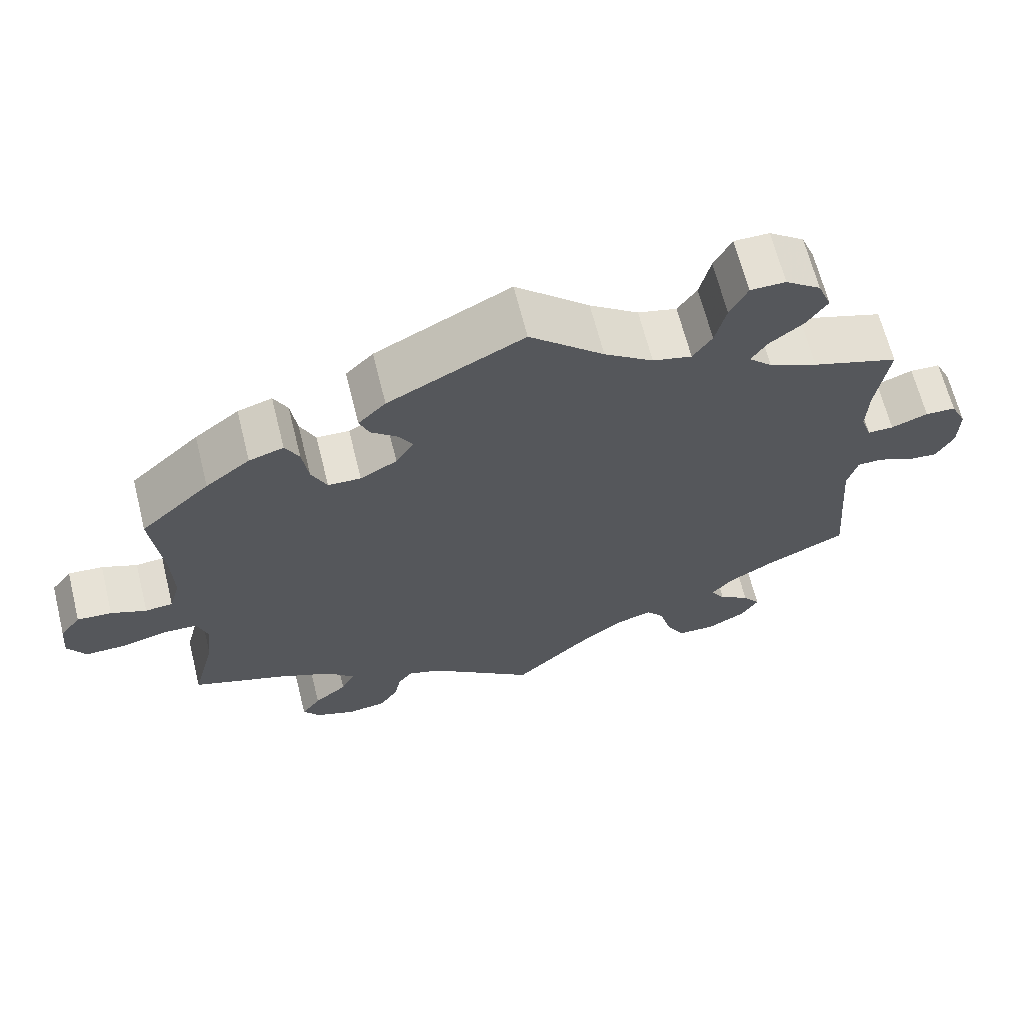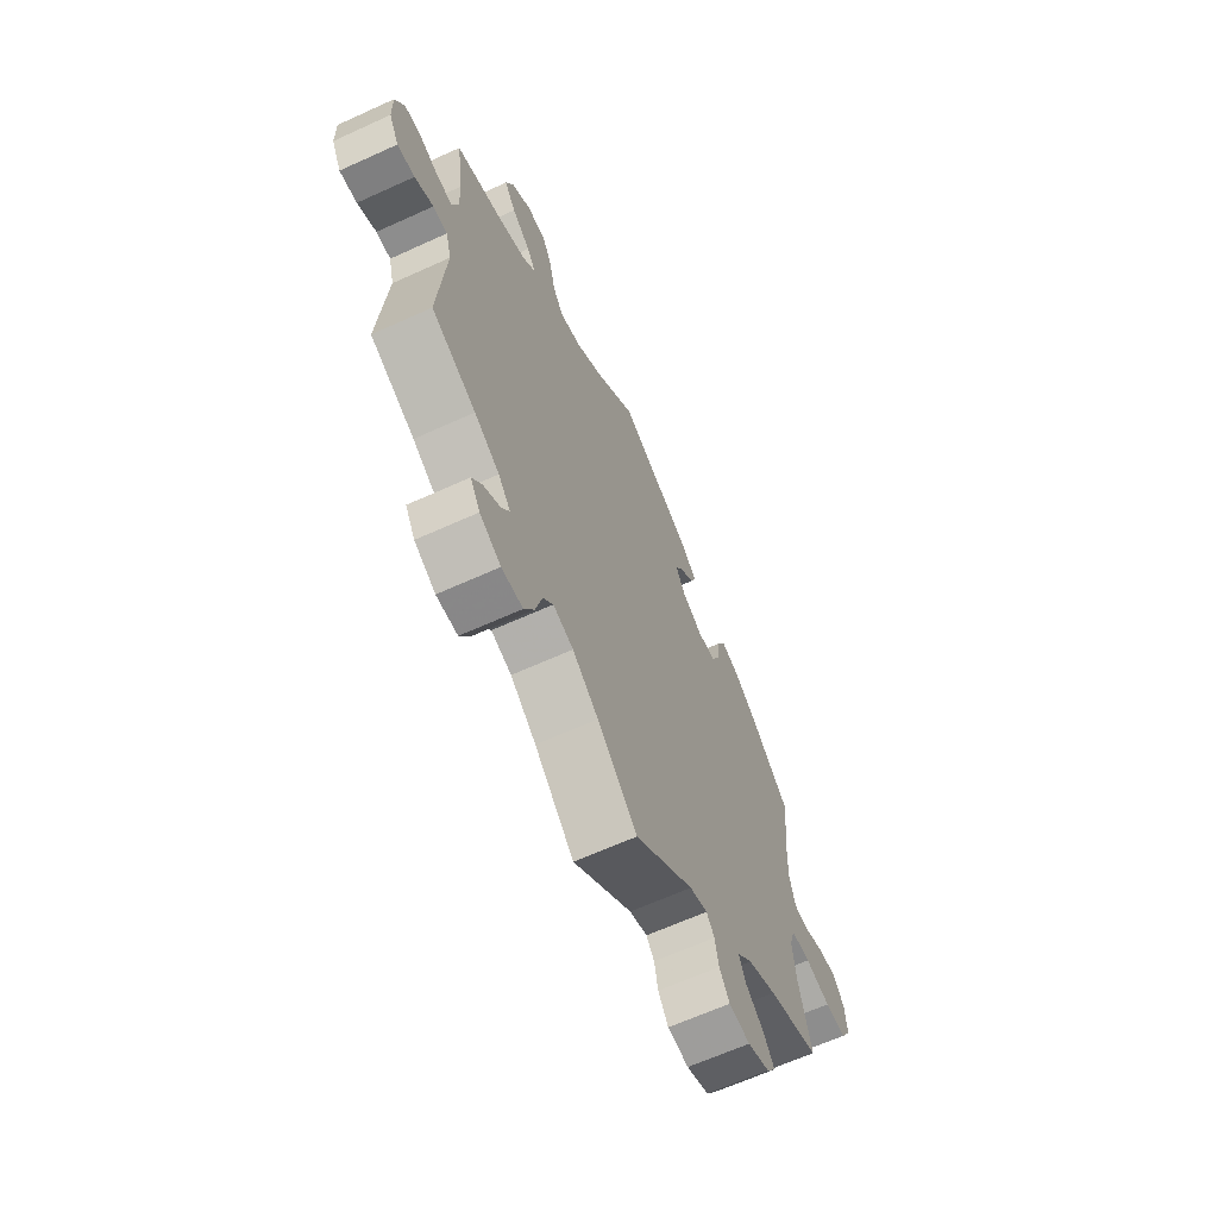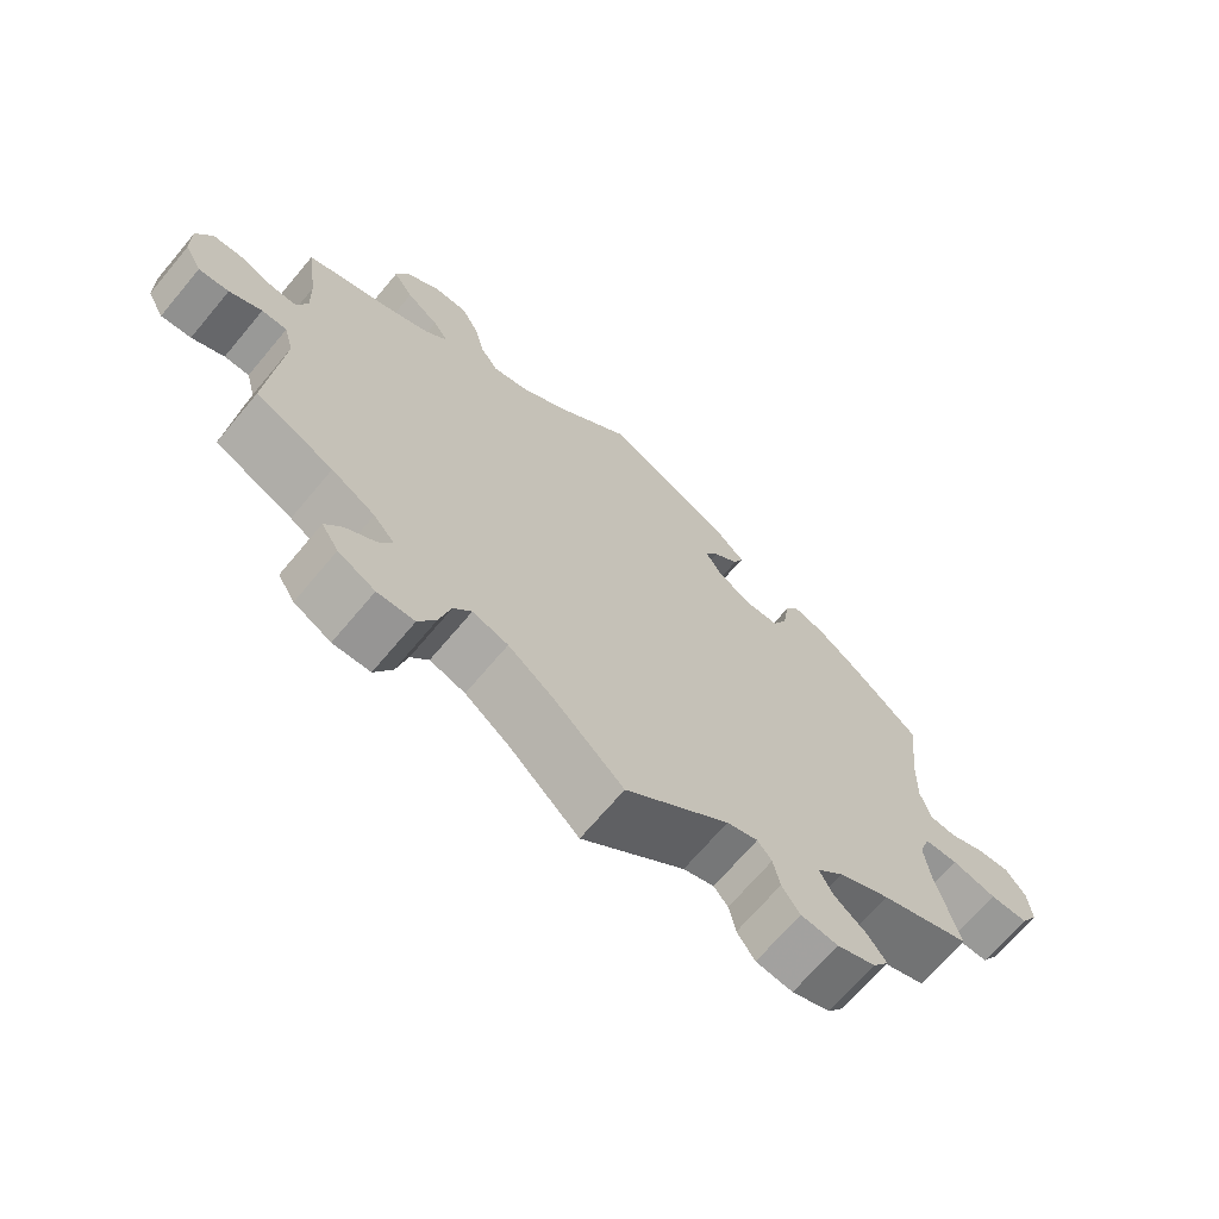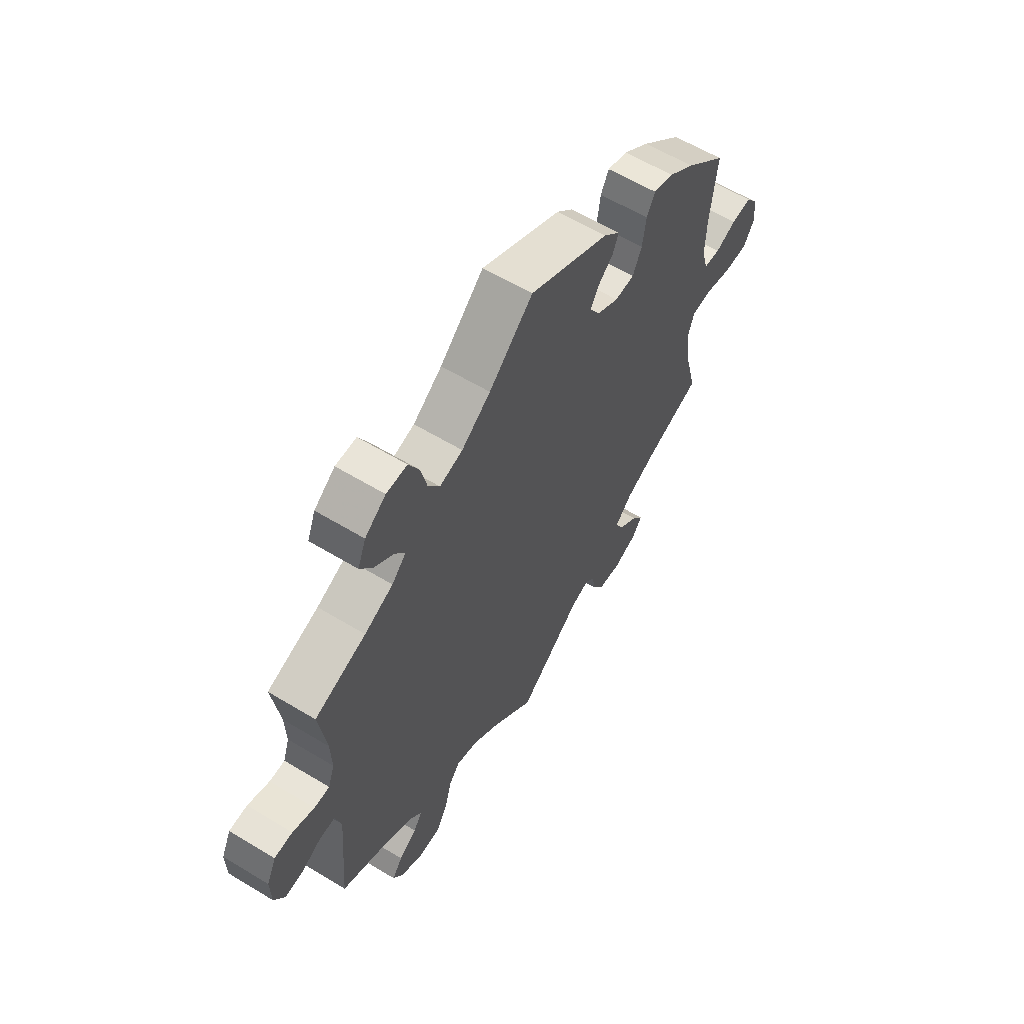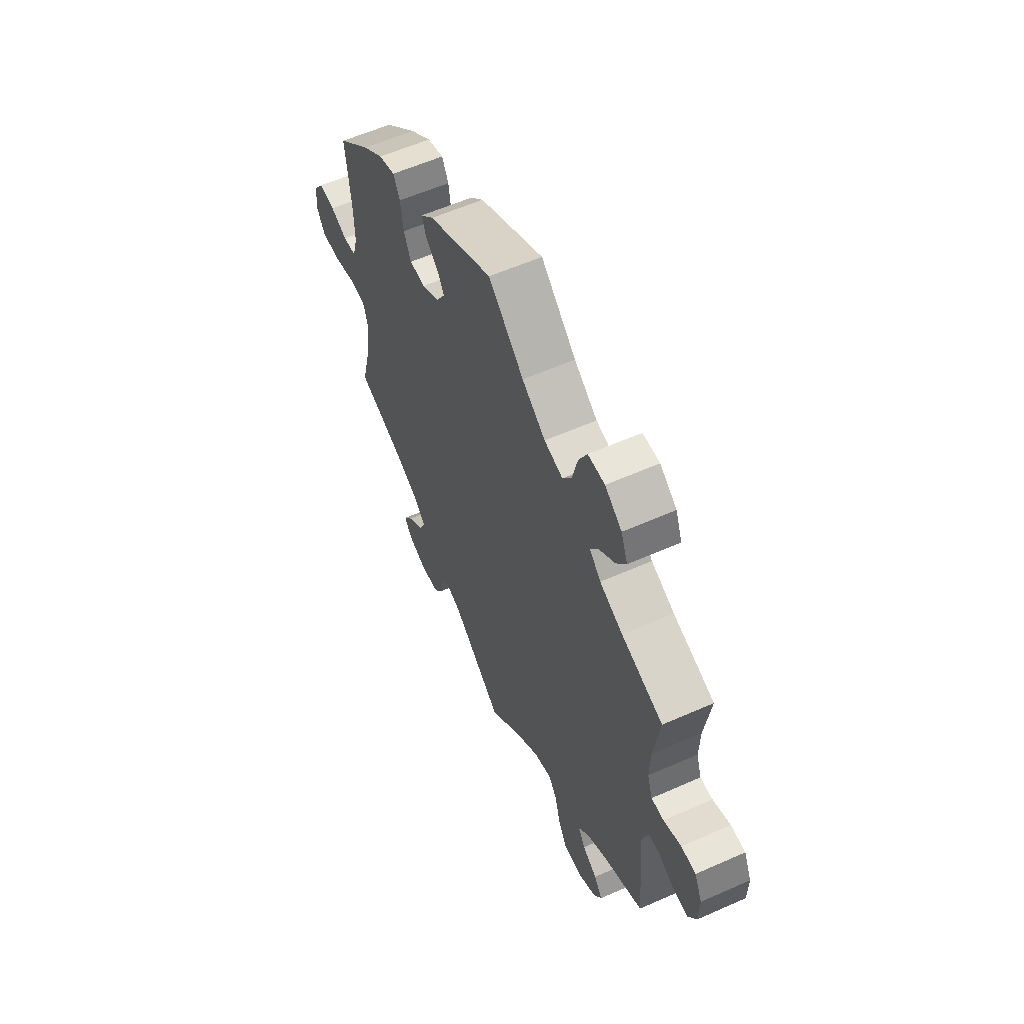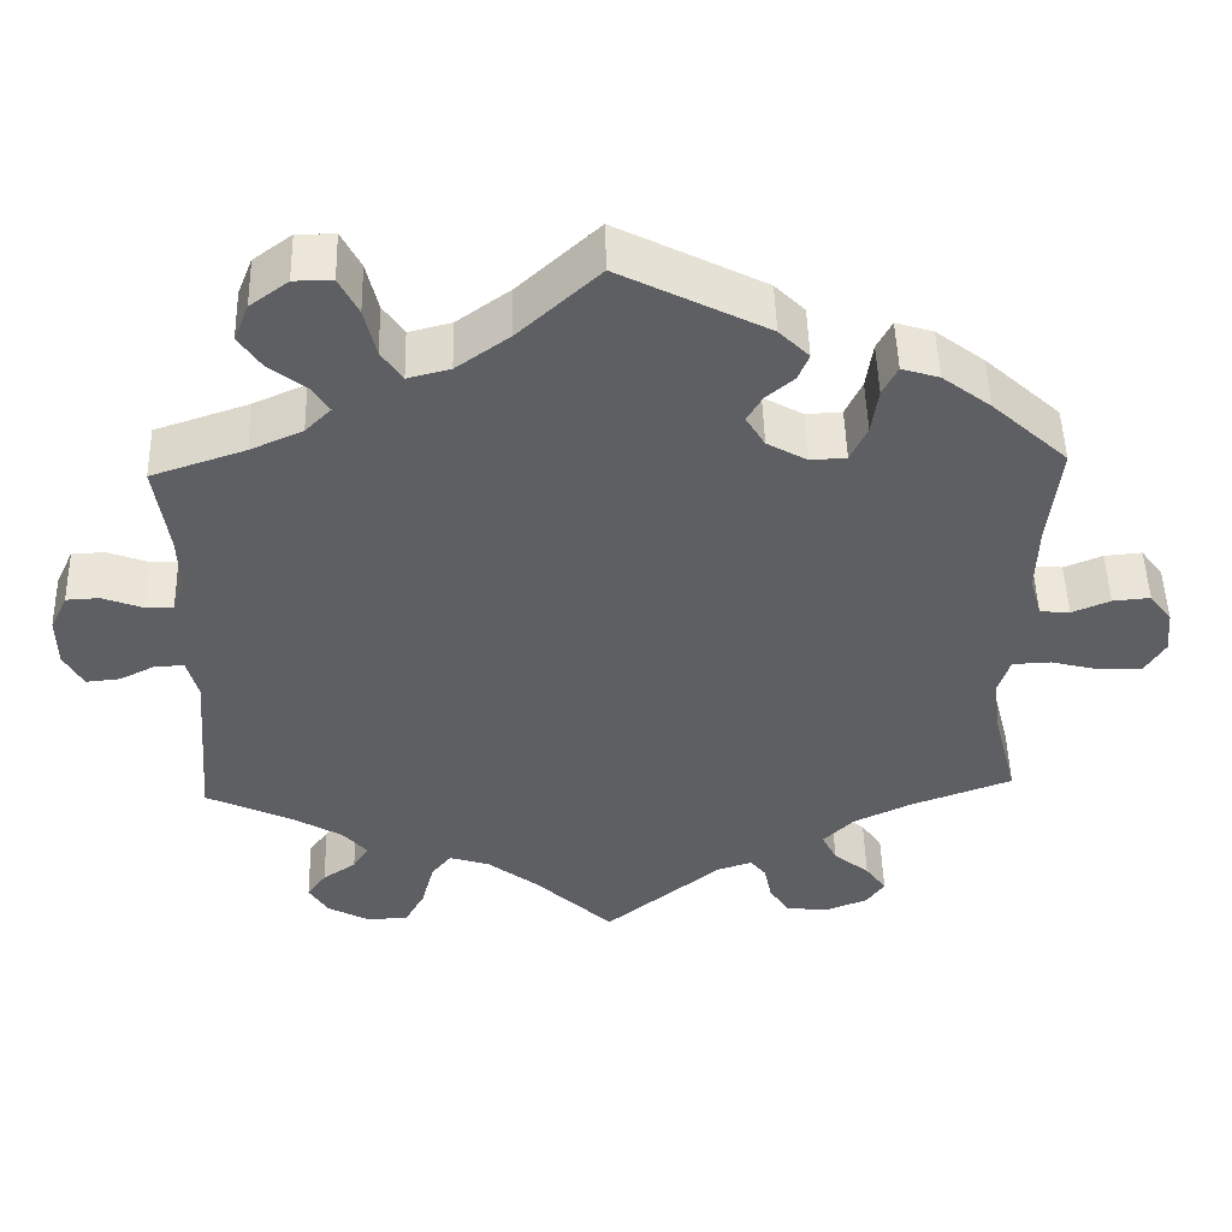
<metadata>
{"format":"obj","ext":"obj","renderer":"f3d","projection":"perspective","resolution":1024,"background":"white","views":[{"elev":65.9,"azim":165.9,"up":"+Z"},{"elev":-64.6,"azim":-65.4,"up":"+Z"},{"elev":-68.8,"azim":-40.0,"up":"+Z"},{"elev":60.5,"azim":-58.3,"up":"+Z"},{"elev":58.4,"azim":-114.6,"up":"+Z"},{"elev":49.4,"azim":-1.5,"up":"+Z"}]}
</metadata>
<code>
v 0.176 0.07 0.488
v 0.212 0.07 0.452
v 0.199 0.07 0.42
v 0.165 0.07 0.391
v 0.147 0.07 0.36
v 0.17 0.07 0.322
v 0.218 0.07 0.295
v 0.261 0.07 0.297
v 0.281 0.07 0.34
v 0.289 0.07 0.396
v 0.307 0.07 0.431
v 0.352 0.07 0.417
v 0.41 0.07 0.373
v 0.501 0.07 0.29
v 0.487 0.07 0.162
v 0.485 0.07 0.084
v 0.499 0.07 0.034
v 0.535 0.07 0.031
v 0.581 0.07 0.05
v 0.626 0.07 0.054
v 0.653 0.07 0.018
v 0.658 0.07 -0.035
v 0.634 0.07 -0.074
v 0.583 0.07 -0.074
v 0.523 0.07 -0.059
v 0.477 0.07 -0.061
v 0.463 0.07 -0.105
v 0.471 0.07 -0.173
v 0.501 0.07 -0.289
v 0.378 0.07 -0.334
v 0.309 0.07 -0.367
v 0.272 0.07 -0.404
v 0.29 0.07 -0.44
v 0.333 0.07 -0.475
v 0.358 0.07 -0.51
v 0.336 0.07 -0.541
v 0.284 0.07 -0.561
v 0.234 0.07 -0.555
v 0.21 0.07 -0.519
v 0.201 0.07 -0.475
v 0.182 0.07 -0.451
v 0.14 0.07 -0.465
v 0 0.07 -0.578
v -0.094 0.07 -0.489
v -0.155 0.07 -0.442
v -0.203 0.07 -0.427
v -0.227 0.07 -0.457
v -0.242 0.07 -0.514
v -0.266 0.07 -0.558
v -0.316 0.07 -0.56
v -0.366 0.07 -0.533
v -0.389 0.07 -0.496
v -0.366 0.07 -0.464
v -0.326 0.07 -0.437
v -0.307 0.07 -0.407
v -0.336 0.07 -0.373
v -0.395 0.07 -0.338
v -0.5 0.07 -0.289
v -0.483 0.07 -0.082
v -0.496 0.07 -0.033
v -0.53 0.07 -0.033
v -0.574 0.07 -0.055
v -0.615 0.07 -0.059
v -0.638 0.07 -0.017
v -0.639 0.07 0.044
v -0.618 0.07 0.088
v -0.578 0.07 0.09
v -0.53 0.07 0.072
v -0.496 0.07 0.072
v -0.482 0.07 0.113
v -0.484 0.07 0.178
v -0.5 0.07 0.289
v -0.387 0.07 0.327
v -0.324 0.07 0.355
v -0.293 0.07 0.386
v -0.314 0.07 0.418
v -0.358 0.07 0.452
v -0.385 0.07 0.492
v -0.367 0.07 0.537
v -0.321 0.07 0.571
v -0.275 0.07 0.571
v -0.252 0.07 0.526
v -0.238 0.07 0.467
v -0.213 0.07 0.43
v -0.162 0.07 0.443
v -0.098 0.07 0.489
v -0.001 0.07 0.578
v 0.176 0 0.488
v 0.212 0 0.452
v 0.199 0 0.42
v 0.165 0 0.391
v 0.147 0 0.36
v 0.17 0 0.322
v 0.218 0 0.295
v 0.261 0 0.297
v 0.281 0 0.34
v 0.289 0 0.396
v 0.307 0 0.431
v 0.352 0 0.417
v 0.41 0 0.373
v 0.501 0 0.29
v 0.487 0 0.162
v 0.485 0 0.084
v 0.499 0 0.034
v 0.535 0 0.031
v 0.581 0 0.05
v 0.626 0 0.054
v 0.653 0 0.018
v 0.658 0 -0.035
v 0.634 0 -0.074
v 0.583 0 -0.074
v 0.523 0 -0.059
v 0.477 0 -0.061
v 0.463 0 -0.105
v 0.471 0 -0.173
v 0.501 0 -0.289
v 0.378 0 -0.334
v 0.309 0 -0.367
v 0.272 0 -0.404
v 0.29 0 -0.44
v 0.333 0 -0.475
v 0.358 0 -0.51
v 0.336 0 -0.541
v 0.284 0 -0.561
v 0.234 0 -0.555
v 0.21 0 -0.519
v 0.201 0 -0.475
v 0.182 0 -0.451
v 0.14 0 -0.465
v 0 0 -0.578
v -0.094 0 -0.489
v -0.155 0 -0.442
v -0.203 0 -0.427
v -0.227 0 -0.457
v -0.242 0 -0.514
v -0.266 0 -0.558
v -0.316 0 -0.56
v -0.366 0 -0.533
v -0.389 0 -0.496
v -0.366 0 -0.464
v -0.326 0 -0.437
v -0.307 0 -0.407
v -0.336 0 -0.373
v -0.395 0 -0.338
v -0.5 0 -0.289
v -0.483 0 -0.082
v -0.496 0 -0.033
v -0.53 0 -0.033
v -0.574 0 -0.055
v -0.615 0 -0.059
v -0.638 0 -0.017
v -0.639 0 0.044
v -0.618 0 0.088
v -0.578 0 0.09
v -0.53 0 0.072
v -0.496 0 0.072
v -0.482 0 0.113
v -0.484 0 0.178
v -0.5 0 0.289
v -0.387 0 0.327
v -0.324 0 0.355
v -0.293 0 0.386
v -0.314 0 0.418
v -0.358 0 0.452
v -0.385 0 0.492
v -0.367 0 0.537
v -0.321 0 0.571
v -0.275 0 0.571
v -0.252 0 0.526
v -0.238 0 0.467
v -0.213 0 0.43
v -0.162 0 0.443
v -0.098 0 0.489
v -0.001 0 0.578
f 86 87 1 2
f 85 86 2 3
f 84 85 3 4
f 80 81 82 83
f 80 83 84
f 79 80 84
f 76 77 78 79
f 75 76 79 84
f 74 75 84 4
f 71 72 73
f 70 71 73 74
f 69 70 74 4
f 65 66 67 68
f 65 68 69
f 64 65 69
f 61 62 63 64
f 60 61 64 69
f 59 60 69 4
f 57 58 59 4
f 51 52 53 54
f 51 54 55
f 50 51 55
f 47 48 49 50
f 46 47 50 55
f 42 43 44
f 41 42 44 45
f 37 38 39 40
f 37 40 41
f 36 37 41
f 33 34 35 36
f 32 33 36 41
f 31 32 41 45
f 28 29 30
f 27 28 30 31
f 26 27 31 45
f 22 23 24 25
f 22 25 26
f 21 22 26
f 18 19 20 21
f 17 18 21 26
f 16 17 26 45
f 12 13 14 15
f 9 10 11 12
f 8 9 12 15
f 7 8 15 16
f 56 57 4 5
f 46 55 56 5
f 45 46 5 6
f 6 7 16 45
f 89 88 174 173
f 90 89 173 172
f 91 90 172 171
f 170 169 168 167
f 171 170 167
f 171 167 166
f 166 165 164 163
f 171 166 163 162
f 91 171 162 161
f 160 159 158
f 161 160 158 157
f 91 161 157 156
f 155 154 153 152
f 156 155 152
f 156 152 151
f 151 150 149 148
f 156 151 148 147
f 91 156 147 146
f 91 146 145 144
f 141 140 139 138
f 142 141 138
f 142 138 137
f 137 136 135 134
f 142 137 134 133
f 131 130 129
f 132 131 129 128
f 127 126 125 124
f 128 127 124
f 128 124 123
f 123 122 121 120
f 128 123 120 119
f 132 128 119 118
f 117 116 115
f 118 117 115 114
f 132 118 114 113
f 112 111 110 109
f 113 112 109
f 113 109 108
f 108 107 106 105
f 113 108 105 104
f 132 113 104 103
f 102 101 100 99
f 99 98 97 96
f 102 99 96 95
f 103 102 95 94
f 92 91 144 143
f 92 143 142 133
f 93 92 133 132
f 132 103 94 93
f 1 88 89 2
f 2 89 90 3
f 3 90 91 4
f 4 91 92 5
f 5 92 93 6
f 6 93 94 7
f 7 94 95 8
f 8 95 96 9
f 9 96 97 10
f 10 97 98 11
f 11 98 99 12
f 12 99 100 13
f 13 100 101 14
f 14 101 102 15
f 15 102 103 16
f 16 103 104 17
f 17 104 105 18
f 18 105 106 19
f 19 106 107 20
f 20 107 108 21
f 21 108 109 22
f 22 109 110 23
f 23 110 111 24
f 24 111 112 25
f 25 112 113 26
f 26 113 114 27
f 27 114 115 28
f 28 115 116 29
f 29 116 117 30
f 30 117 118 31
f 31 118 119 32
f 32 119 120 33
f 33 120 121 34
f 34 121 122 35
f 35 122 123 36
f 36 123 124 37
f 37 124 125 38
f 38 125 126 39
f 39 126 127 40
f 40 127 128 41
f 41 128 129 42
f 42 129 130 43
f 43 130 131 44
f 44 131 132 45
f 45 132 133 46
f 46 133 134 47
f 47 134 135 48
f 48 135 136 49
f 49 136 137 50
f 50 137 138 51
f 51 138 139 52
f 52 139 140 53
f 53 140 141 54
f 54 141 142 55
f 55 142 143 56
f 56 143 144 57
f 57 144 145 58
f 58 145 146 59
f 59 146 147 60
f 60 147 148 61
f 61 148 149 62
f 62 149 150 63
f 63 150 151 64
f 64 151 152 65
f 65 152 153 66
f 66 153 154 67
f 67 154 155 68
f 68 155 156 69
f 69 156 157 70
f 70 157 158 71
f 71 158 159 72
f 72 159 160 73
f 73 160 161 74
f 74 161 162 75
f 75 162 163 76
f 76 163 164 77
f 77 164 165 78
f 78 165 166 79
f 79 166 167 80
f 80 167 168 81
f 81 168 169 82
f 82 169 170 83
f 83 170 171 84
f 84 171 172 85
f 85 172 173 86
f 86 173 174 87
f 87 174 88 1

</code>
